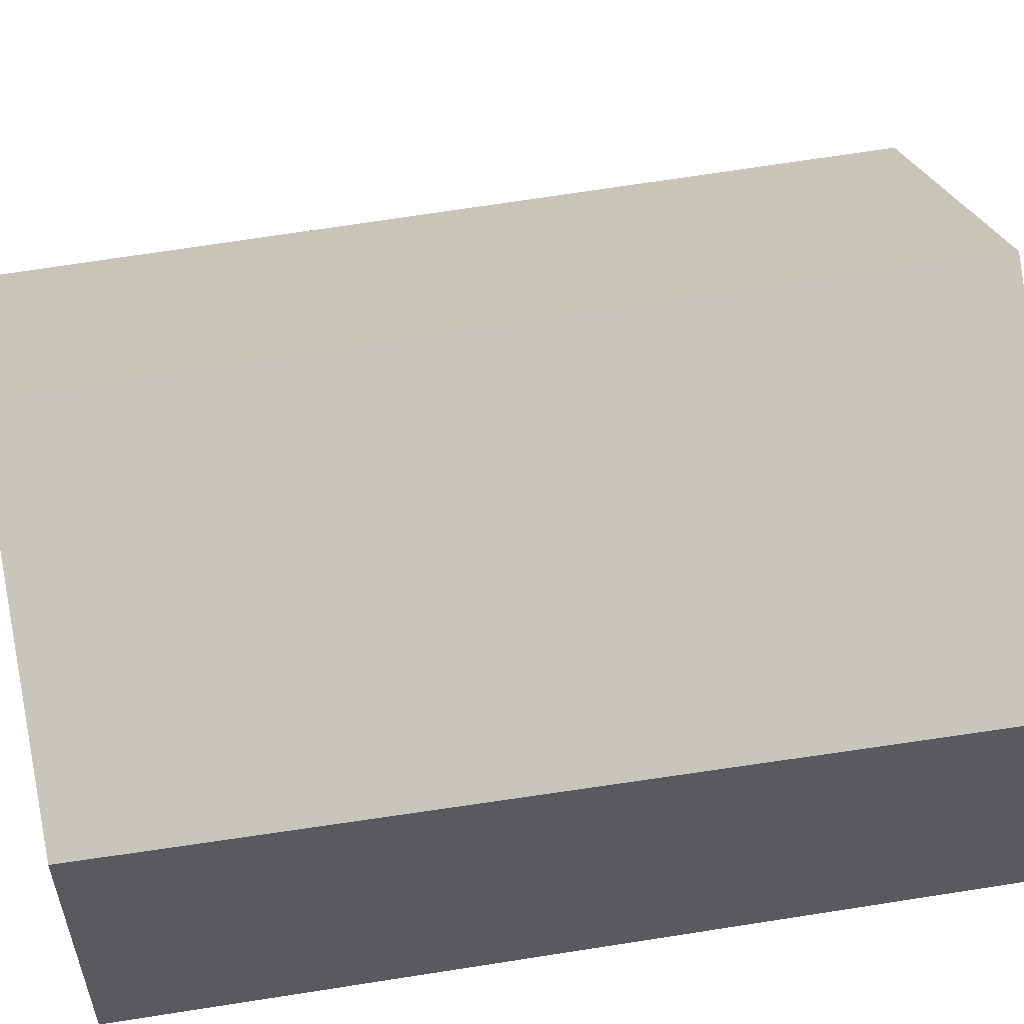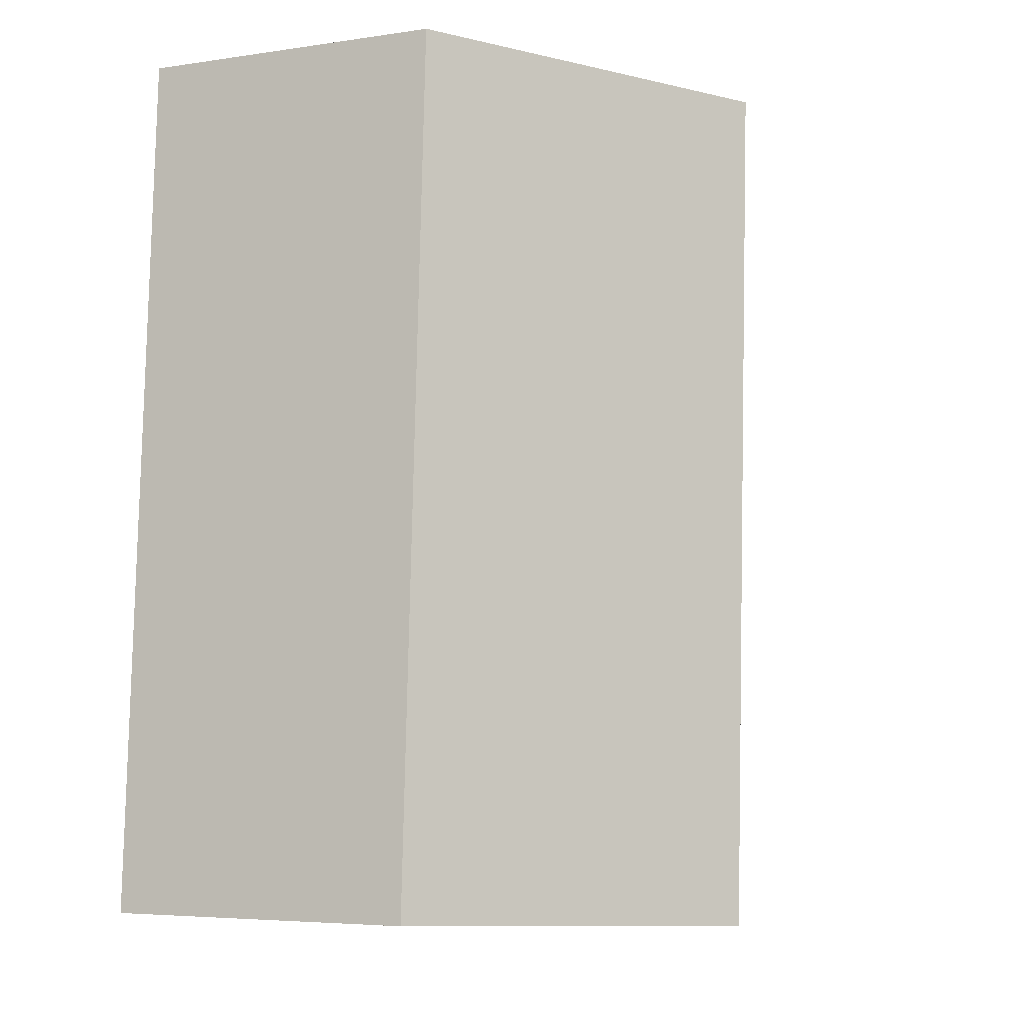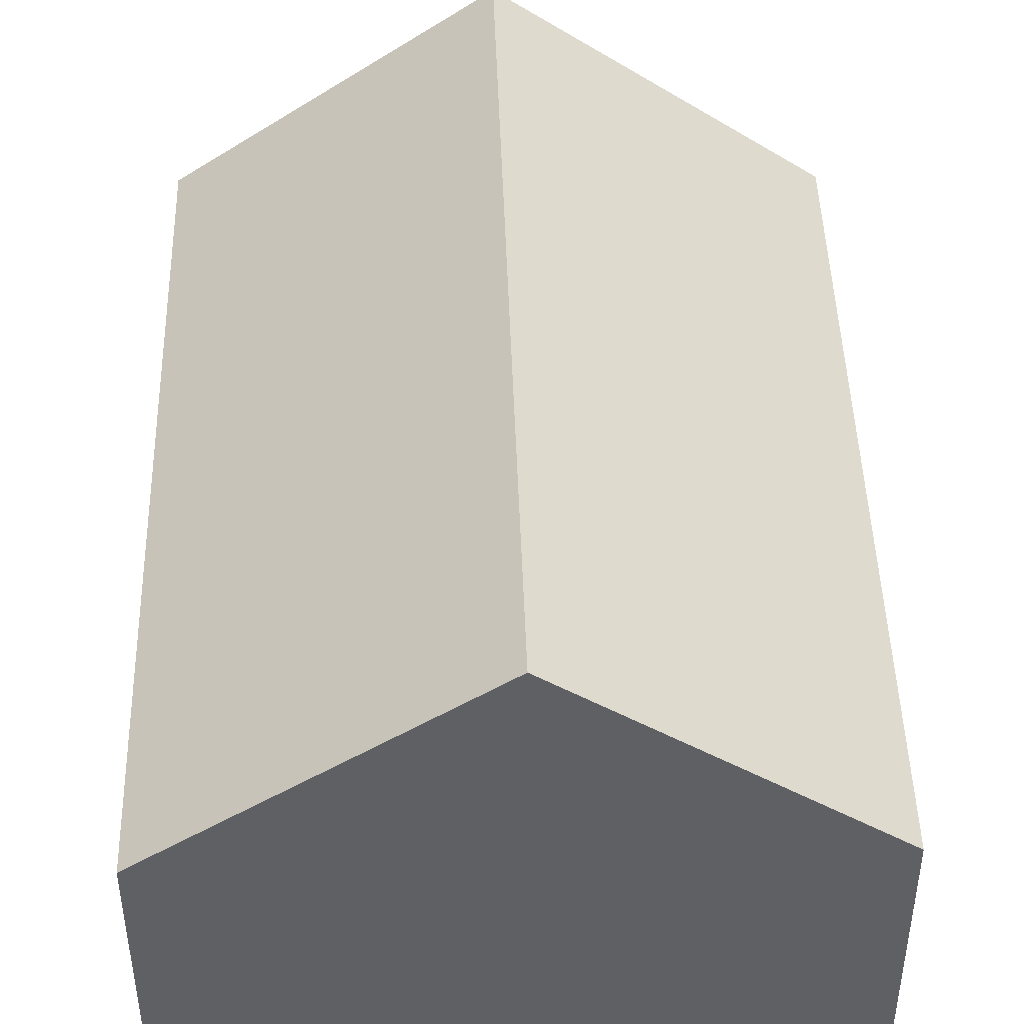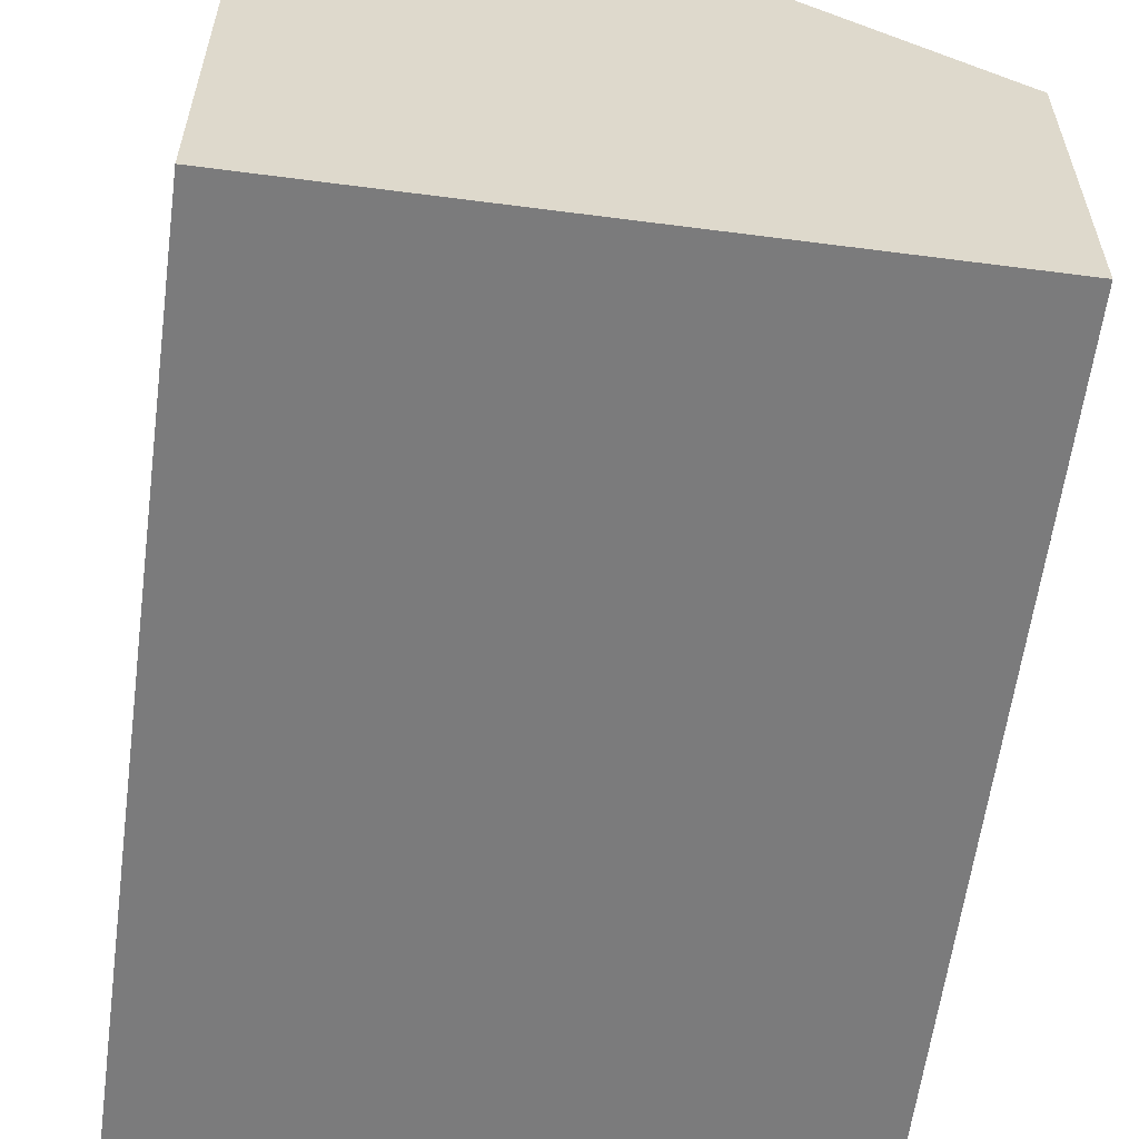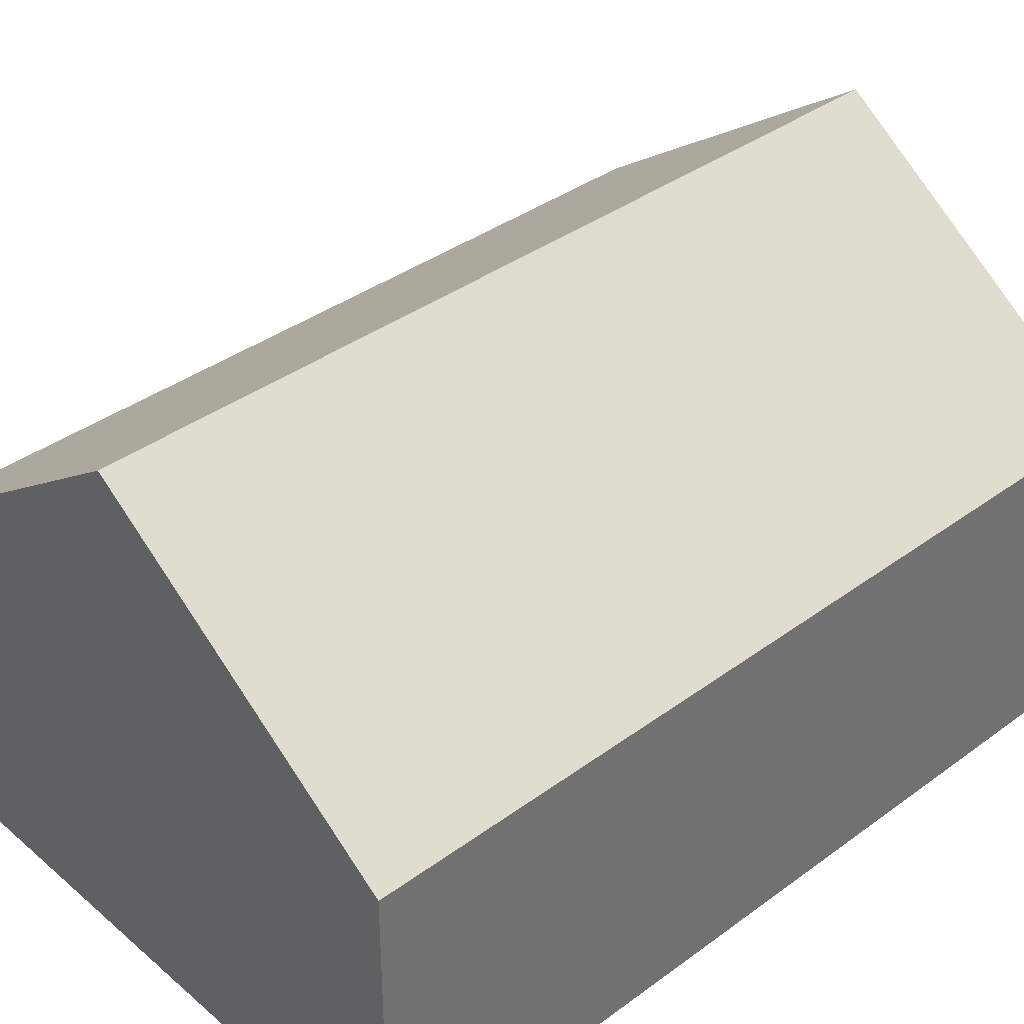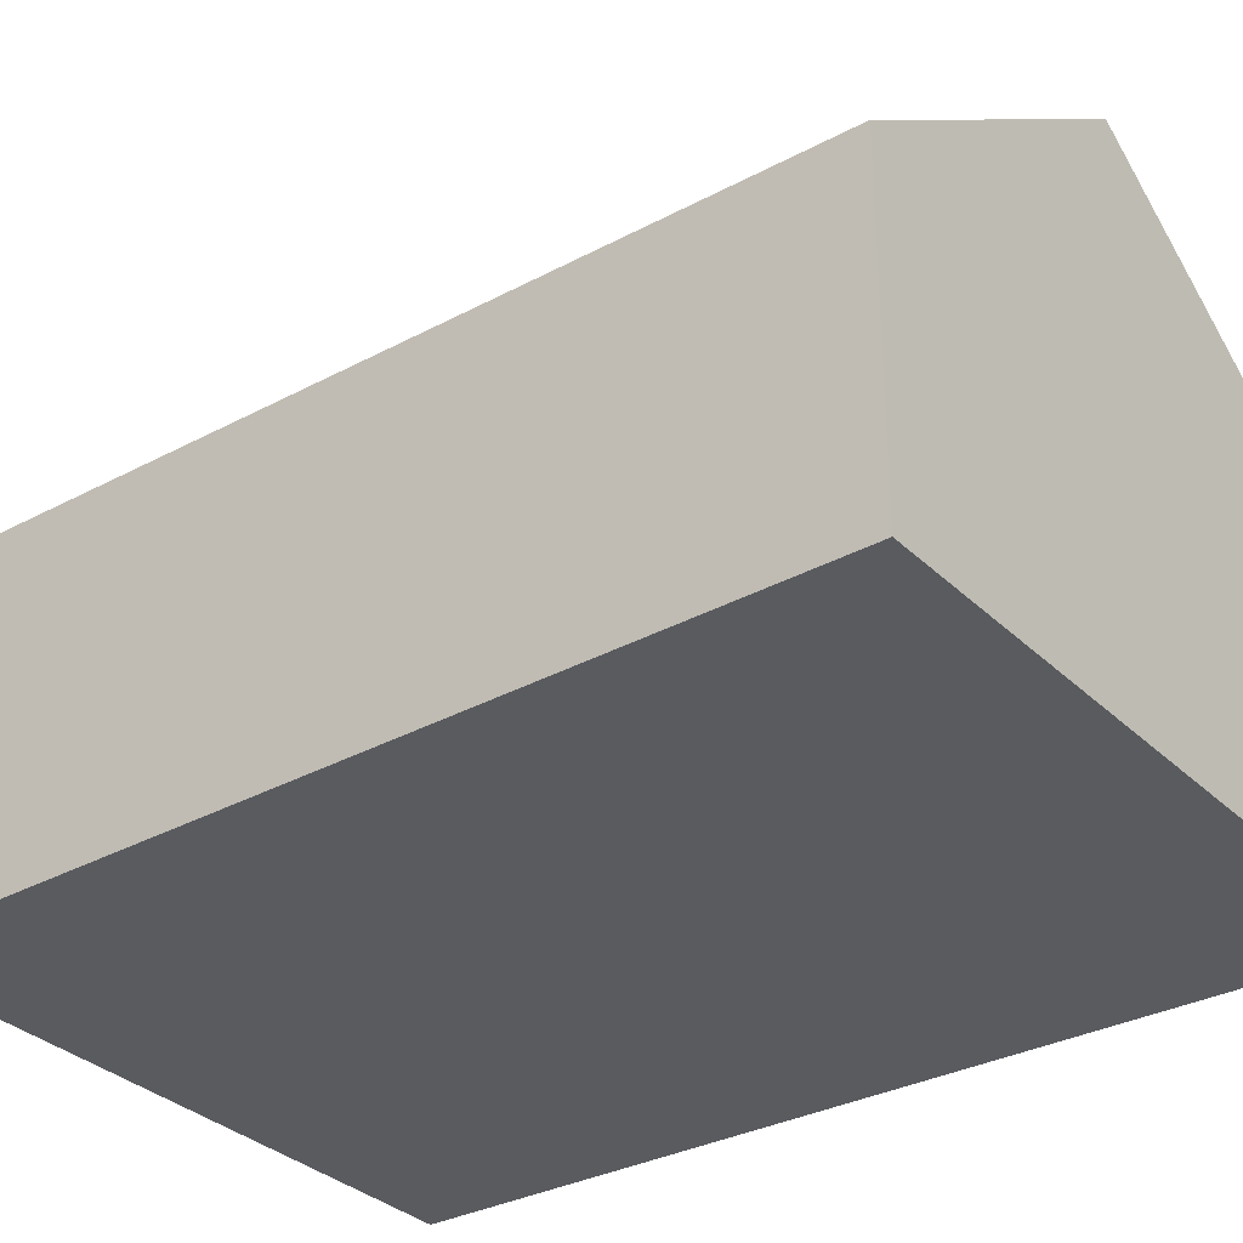
<metadata>
{"format":"obj","ext":"obj","renderer":"f3d","projection":"perspective","resolution":1024,"background":"white","views":[{"elev":56.0,"azim":-103.5,"up":"+Y"},{"elev":-5.1,"azim":115.4,"up":"+Z"},{"elev":44.6,"azim":175.1,"up":"+Y"},{"elev":-58.5,"azim":169.1,"up":"+Y"},{"elev":37.4,"azim":43.7,"up":"+Y"},{"elev":-32.4,"azim":-56.5,"up":"+Y"}]}
</metadata>
<code>
v  1.994 3.307 0.131
v  4.222 1.946 -5.108
v  2.272 3.307 -5.218
v  3.943 1.946 0.259
v  0.373 1.981 -5.326
v  0 1.914 1.172e-16
v  0.373 3.261e-16 -5.326
v  0 0 0
v  1.994 -8.021e-18 0.131
v  3.943 -1.586e-17 0.259
v  4.222 3.128e-16 -5.108
v  2.272 3.195e-16 -5.218
g defaultobject
f 1 2 3
f 2 1 4
f 5 1 3
f 1 5 6
f 7 6 5
f 6 7 8
f 8 1 6
f 1 8 4
f 4 8 9
f 4 9 10
f 10 2 4
f 2 10 11
f 2 5 3
f 5 2 7
f 7 2 12
f 12 2 11
f 9 11 10
f 11 9 8
f 11 8 12
f 12 8 7

</code>
